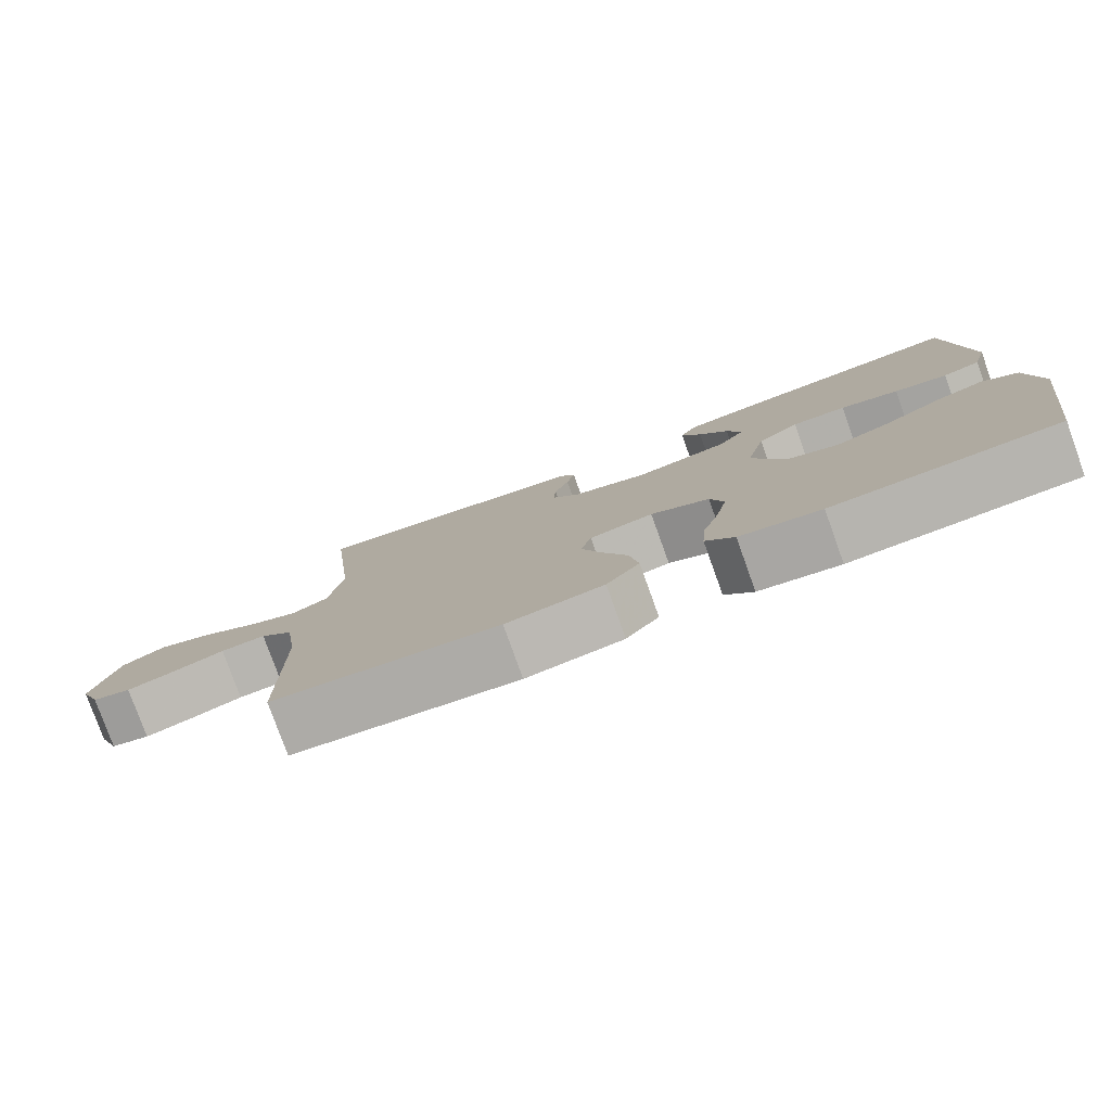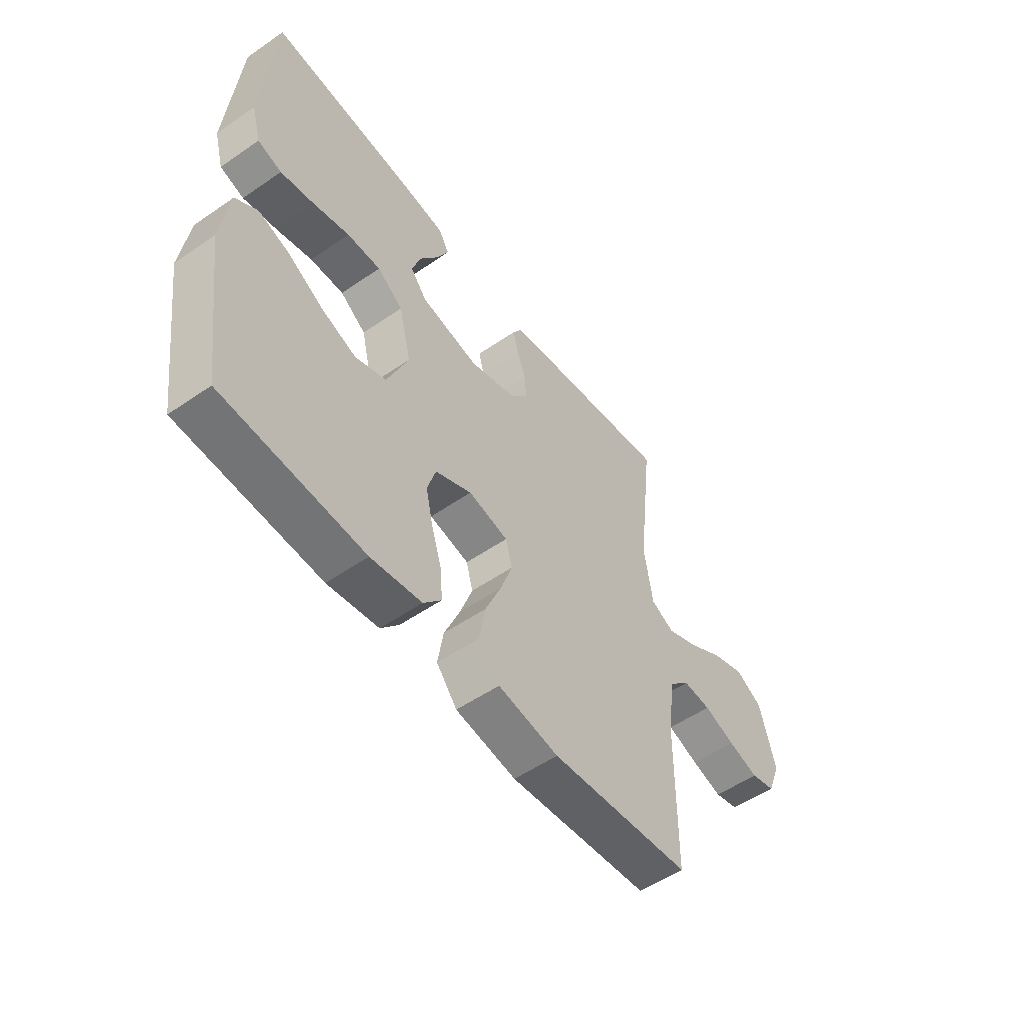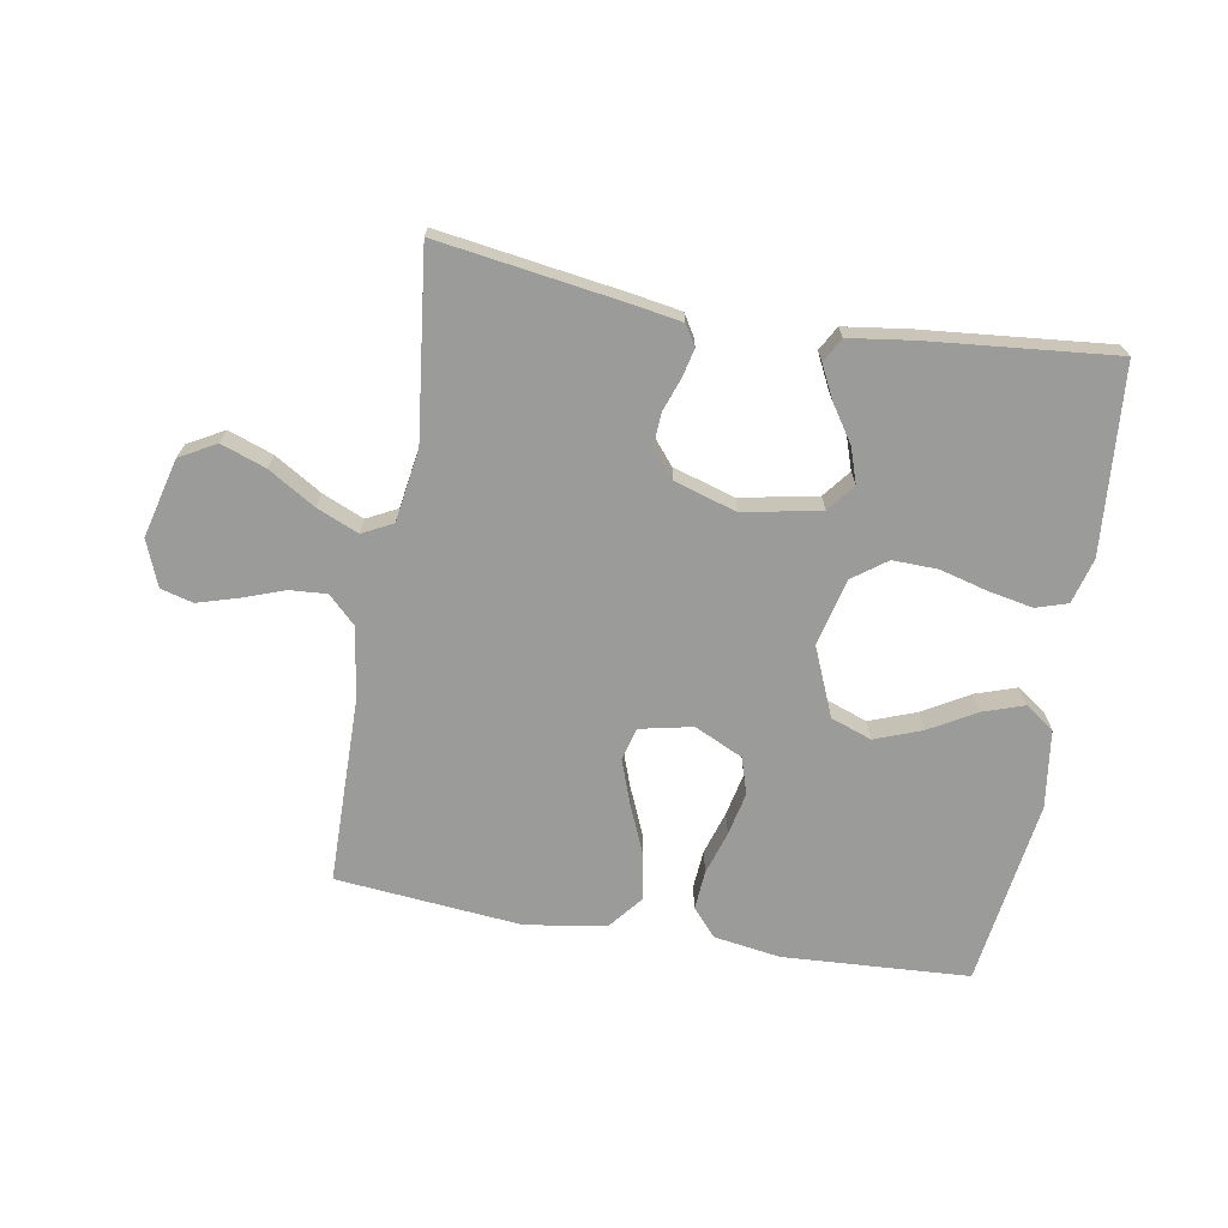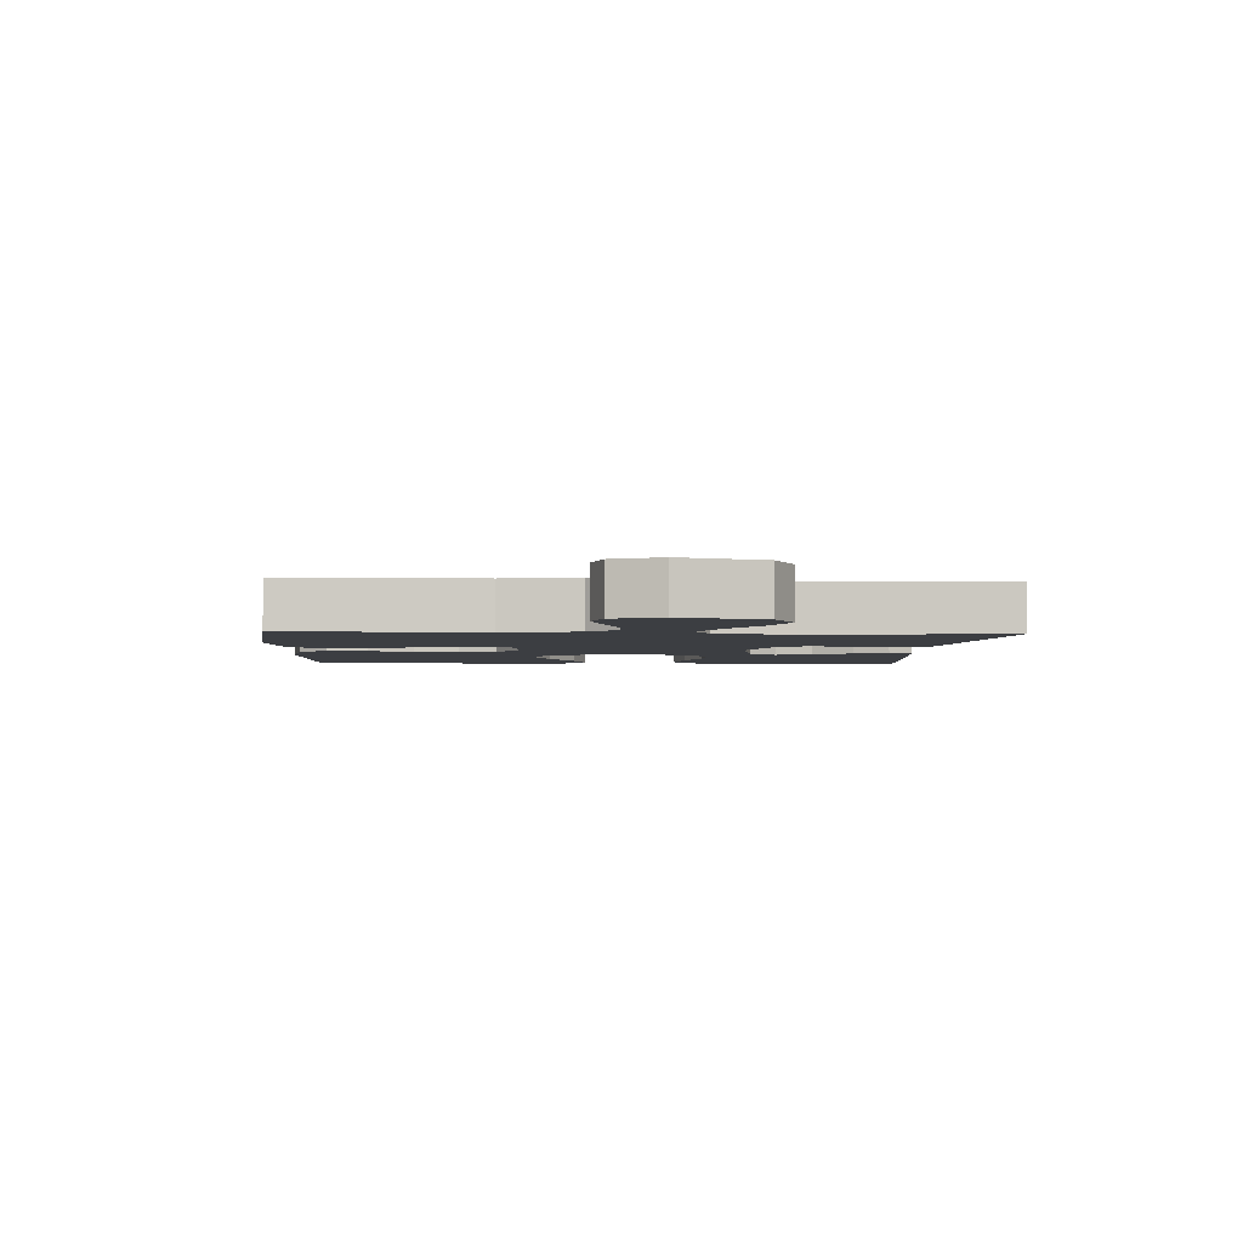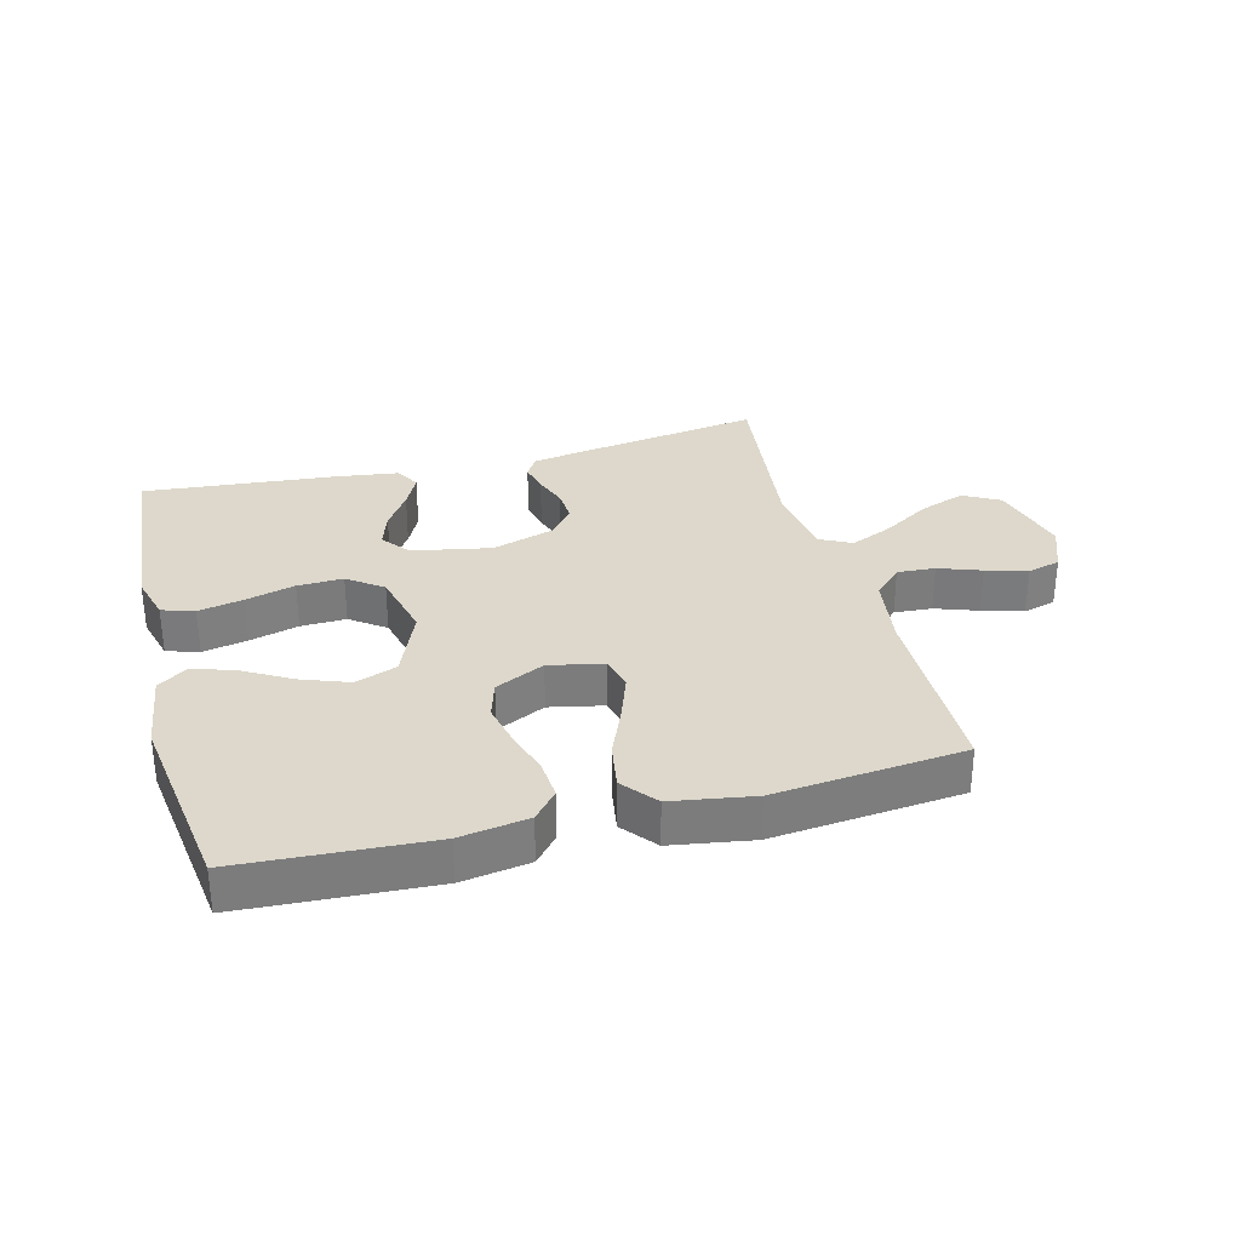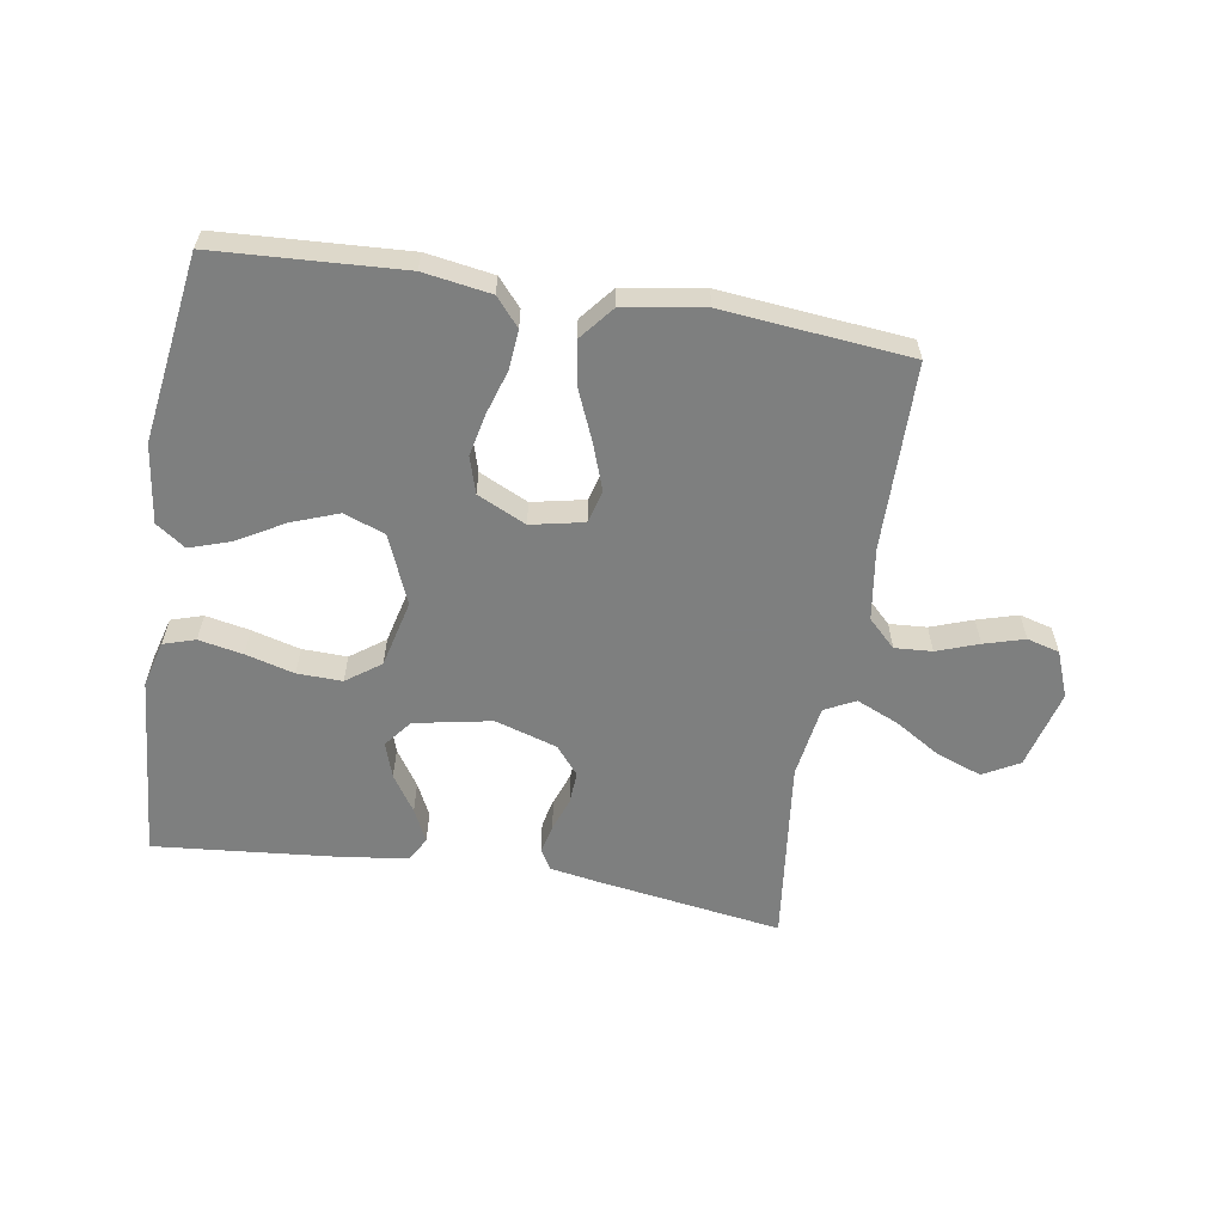
<metadata>
{"format":"obj","ext":"obj","renderer":"f3d","projection":"perspective","resolution":1024,"background":"white","views":[{"elev":-79.3,"azim":19.8,"up":"+Z"},{"elev":-53.7,"azim":126.3,"up":"+Z"},{"elev":-69.6,"azim":-9.7,"up":"+Y"},{"elev":-3.3,"azim":-93.4,"up":"+Y"},{"elev":31.5,"azim":165.3,"up":"+Y"},{"elev":-59.6,"azim":170.7,"up":"+Y"}]}
</metadata>
<code>
v 0.5 0.07 0.5
v 0.524 0.07 0.2
v 0.504 0.07 0.127
v 0.453 0.07 0.111
v 0.382 0.07 0.125
v 0.304 0.07 0.146
v 0.232 0.07 0.148
v 0.177 0.07 0.108
v 0.151 0.07 0
v 0.197 0.07 -0.11
v 0.263 0.07 -0.134
v 0.338 0.07 -0.106
v 0.413 0.07 -0.063
v 0.479 0.07 -0.041
v 0.526 0.07 -0.074
v 0.543 0.07 -0.2
v 0.5 0.07 -0.5
v 0.2 0.07 -0.517
v 0.092 0.07 -0.5
v 0.054 0.07 -0.456
v 0.059 0.07 -0.393
v 0.081 0.07 -0.323
v 0.096 0.07 -0.254
v 0.078 0.07 -0.195
v 0 0.07 -0.158
v -0.085 0.07 -0.176
v -0.099 0.07 -0.228
v -0.073 0.07 -0.301
v -0.039 0.07 -0.381
v -0.027 0.07 -0.454
v -0.071 0.07 -0.508
v -0.2 0.07 -0.529
v -0.5 0.07 -0.5
v -0.503 0.07 -0.2
v -0.52 0.07 -0.084
v -0.564 0.07 -0.041
v -0.624 0.07 -0.045
v -0.691 0.07 -0.069
v -0.756 0.07 -0.088
v -0.808 0.07 -0.074
v -0.837 0.07 0
v -0.804 0.07 0.127
v -0.746 0.07 0.159
v -0.674 0.07 0.133
v -0.599 0.07 0.087
v -0.532 0.07 0.058
v -0.483 0.07 0.083
v -0.465 0.07 0.2
v -0.5 0.07 0.5
v -0.2 0.07 0.455
v -0.124 0.07 0.442
v -0.104 0.07 0.409
v -0.115 0.07 0.363
v -0.134 0.07 0.31
v -0.137 0.07 0.258
v -0.1 0.07 0.213
v 0 0.07 0.182
v 0.124 0.07 0.206
v 0.159 0.07 0.25
v 0.14 0.07 0.307
v 0.101 0.07 0.366
v 0.075 0.07 0.419
v 0.097 0.07 0.458
v 0.2 0.07 0.472
v 0.5 0 0.5
v 0.524 0 0.2
v 0.504 0 0.127
v 0.453 0 0.111
v 0.382 0 0.125
v 0.304 0 0.146
v 0.232 0 0.148
v 0.177 0 0.108
v 0.151 0 0
v 0.197 0 -0.11
v 0.263 0 -0.134
v 0.338 0 -0.106
v 0.413 0 -0.063
v 0.479 0 -0.041
v 0.526 0 -0.074
v 0.543 0 -0.2
v 0.5 0 -0.5
v 0.2 0 -0.517
v 0.092 0 -0.5
v 0.054 0 -0.456
v 0.059 0 -0.393
v 0.081 0 -0.323
v 0.096 0 -0.254
v 0.078 0 -0.195
v 0 0 -0.158
v -0.085 0 -0.176
v -0.099 0 -0.228
v -0.073 0 -0.301
v -0.039 0 -0.381
v -0.027 0 -0.454
v -0.071 0 -0.508
v -0.2 0 -0.529
v -0.5 0 -0.5
v -0.503 0 -0.2
v -0.52 0 -0.084
v -0.564 0 -0.041
v -0.624 0 -0.045
v -0.691 0 -0.069
v -0.756 0 -0.088
v -0.808 0 -0.074
v -0.837 0 0
v -0.804 0 0.127
v -0.746 0 0.159
v -0.674 0 0.133
v -0.599 0 0.087
v -0.532 0 0.058
v -0.483 0 0.083
v -0.465 0 0.2
v -0.5 0 0.5
v -0.2 0 0.455
v -0.124 0 0.442
v -0.104 0 0.409
v -0.115 0 0.363
v -0.134 0 0.31
v -0.137 0 0.258
v -0.1 0 0.213
v 0 0 0.182
v 0.124 0 0.206
v 0.159 0 0.25
v 0.14 0 0.307
v 0.101 0 0.366
v 0.075 0 0.419
v 0.097 0 0.458
v 0.2 0 0.472
f 60 61 62 63
f 59 60 63 64
f 51 52 53 54
f 49 50 51 54
f 48 49 54 55
f 47 48 55 56
f 42 43 44 45
f 42 45 46
f 41 42 46
f 40 41 46
f 37 38 39 40
f 37 40 46
f 36 37 46 47
f 31 32 33 34
f 31 34 35
f 28 29 30 31
f 27 28 31 35
f 26 27 35 36
f 19 20 21 22
f 19 22 23
f 18 19 23
f 17 18 23 24
f 15 16 17 24
f 12 13 14 15
f 11 12 15
f 3 4 5 6
f 1 2 3 6
f 59 64 1 6
f 58 59 6 7
f 57 58 7 8
f 56 57 8 9
f 47 56 9 10
f 25 26 36 47
f 25 47 10 11
f 24 25 11
f 11 15 24
f 127 126 125 124
f 128 127 124 123
f 118 117 116 115
f 118 115 114 113
f 119 118 113 112
f 120 119 112 111
f 109 108 107 106
f 110 109 106
f 110 106 105
f 110 105 104
f 104 103 102 101
f 110 104 101
f 111 110 101 100
f 98 97 96 95
f 99 98 95
f 95 94 93 92
f 99 95 92 91
f 100 99 91 90
f 86 85 84 83
f 87 86 83
f 87 83 82
f 88 87 82 81
f 88 81 80 79
f 79 78 77 76
f 79 76 75
f 70 69 68 67
f 70 67 66 65
f 70 65 128 123
f 71 70 123 122
f 72 71 122 121
f 73 72 121 120
f 74 73 120 111
f 111 100 90 89
f 75 74 111 89
f 75 89 88
f 88 79 75
f 1 65 66 2
f 2 66 67 3
f 3 67 68 4
f 4 68 69 5
f 5 69 70 6
f 6 70 71 7
f 7 71 72 8
f 8 72 73 9
f 9 73 74 10
f 10 74 75 11
f 11 75 76 12
f 12 76 77 13
f 13 77 78 14
f 14 78 79 15
f 15 79 80 16
f 16 80 81 17
f 17 81 82 18
f 18 82 83 19
f 19 83 84 20
f 20 84 85 21
f 21 85 86 22
f 22 86 87 23
f 23 87 88 24
f 24 88 89 25
f 25 89 90 26
f 26 90 91 27
f 27 91 92 28
f 28 92 93 29
f 29 93 94 30
f 30 94 95 31
f 31 95 96 32
f 32 96 97 33
f 33 97 98 34
f 34 98 99 35
f 35 99 100 36
f 36 100 101 37
f 37 101 102 38
f 38 102 103 39
f 39 103 104 40
f 40 104 105 41
f 41 105 106 42
f 42 106 107 43
f 43 107 108 44
f 44 108 109 45
f 45 109 110 46
f 46 110 111 47
f 47 111 112 48
f 48 112 113 49
f 49 113 114 50
f 50 114 115 51
f 51 115 116 52
f 52 116 117 53
f 53 117 118 54
f 54 118 119 55
f 55 119 120 56
f 56 120 121 57
f 57 121 122 58
f 58 122 123 59
f 59 123 124 60
f 60 124 125 61
f 61 125 126 62
f 62 126 127 63
f 63 127 128 64
f 64 128 65 1

</code>
